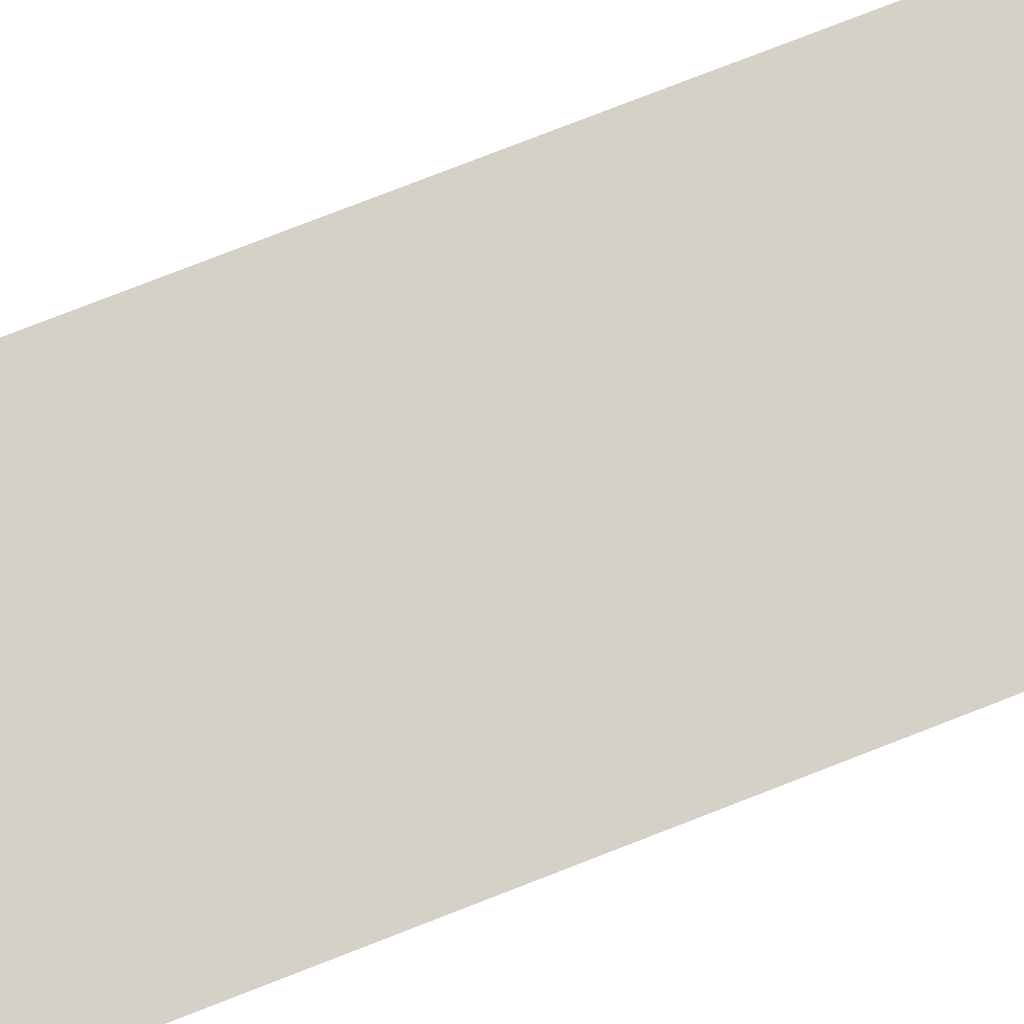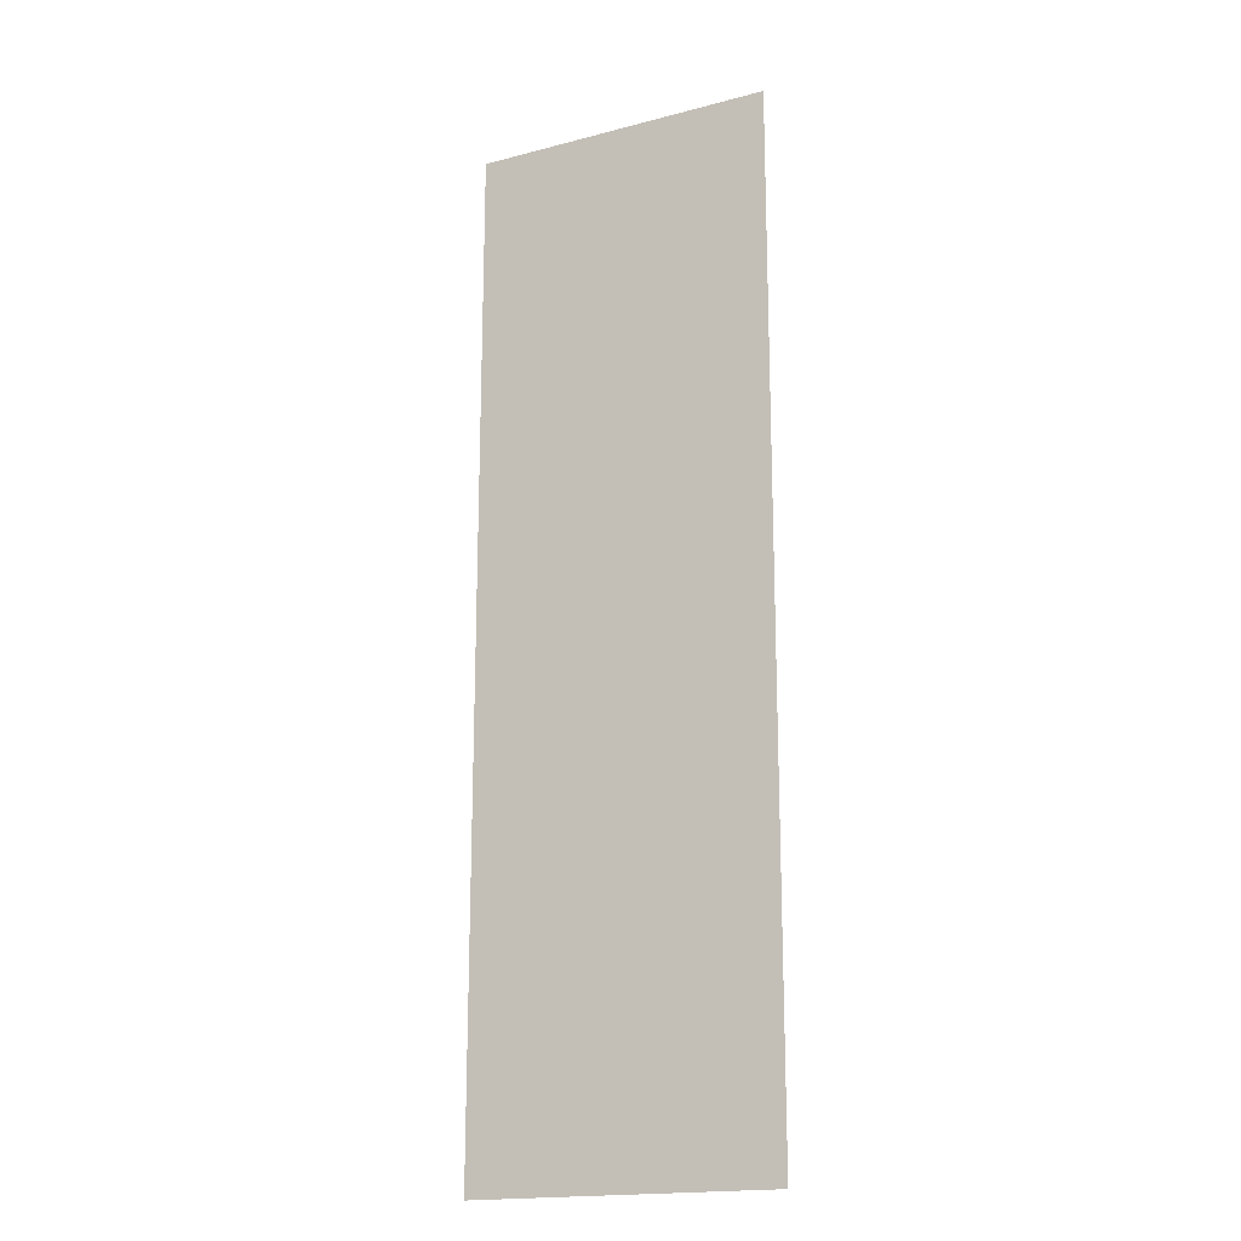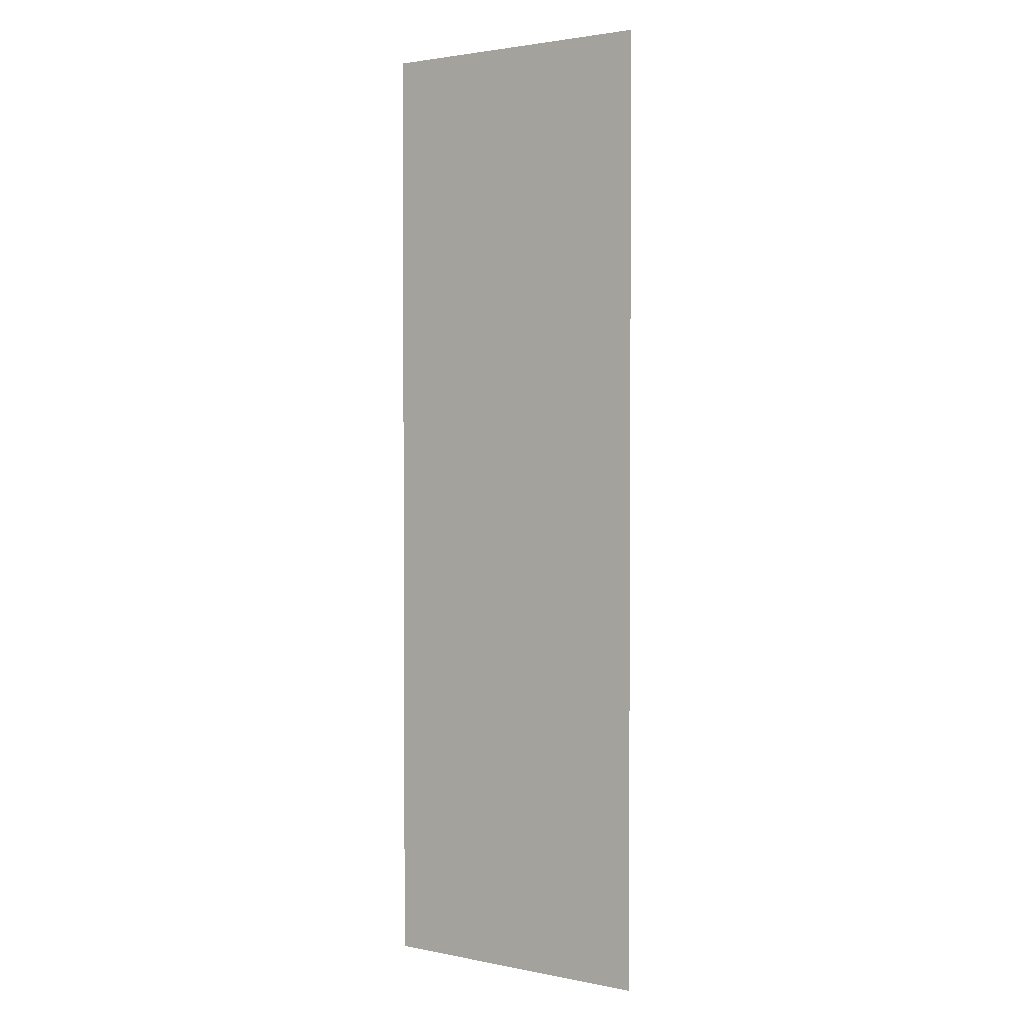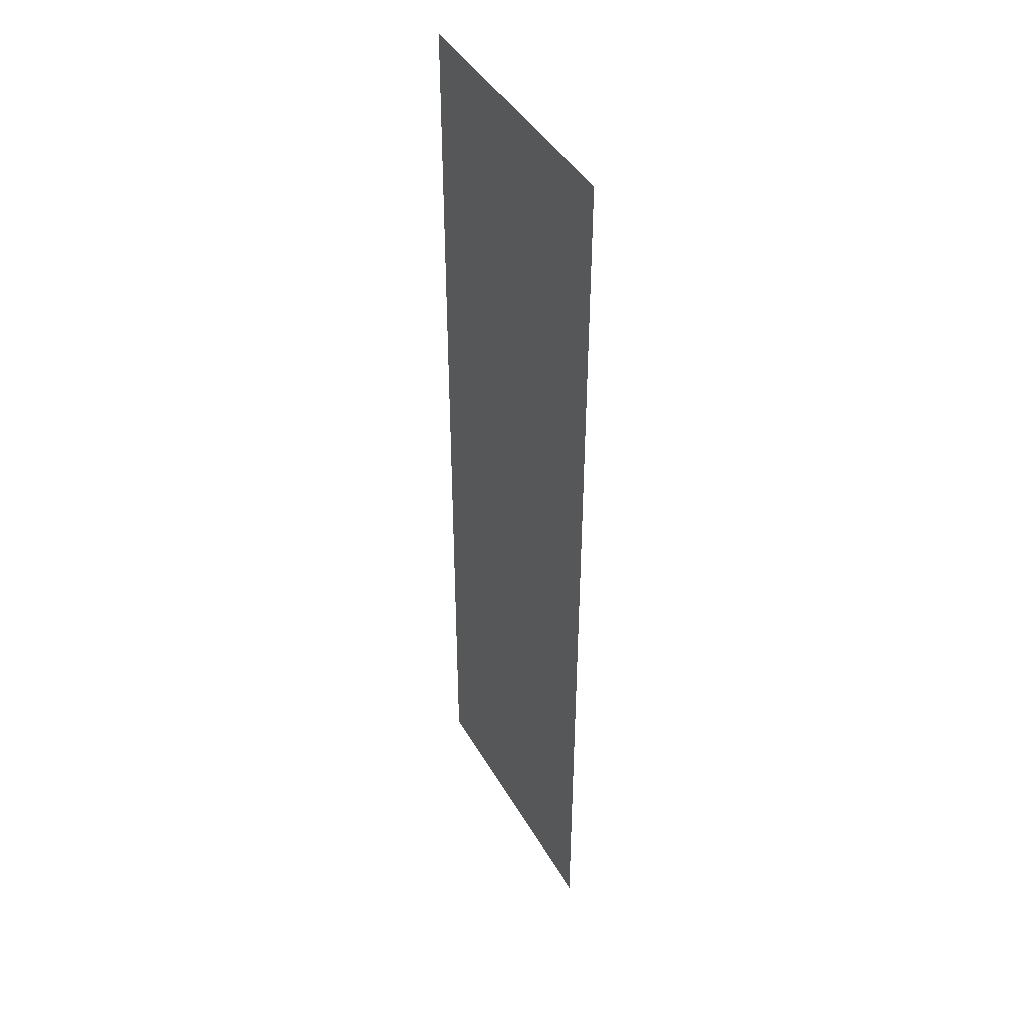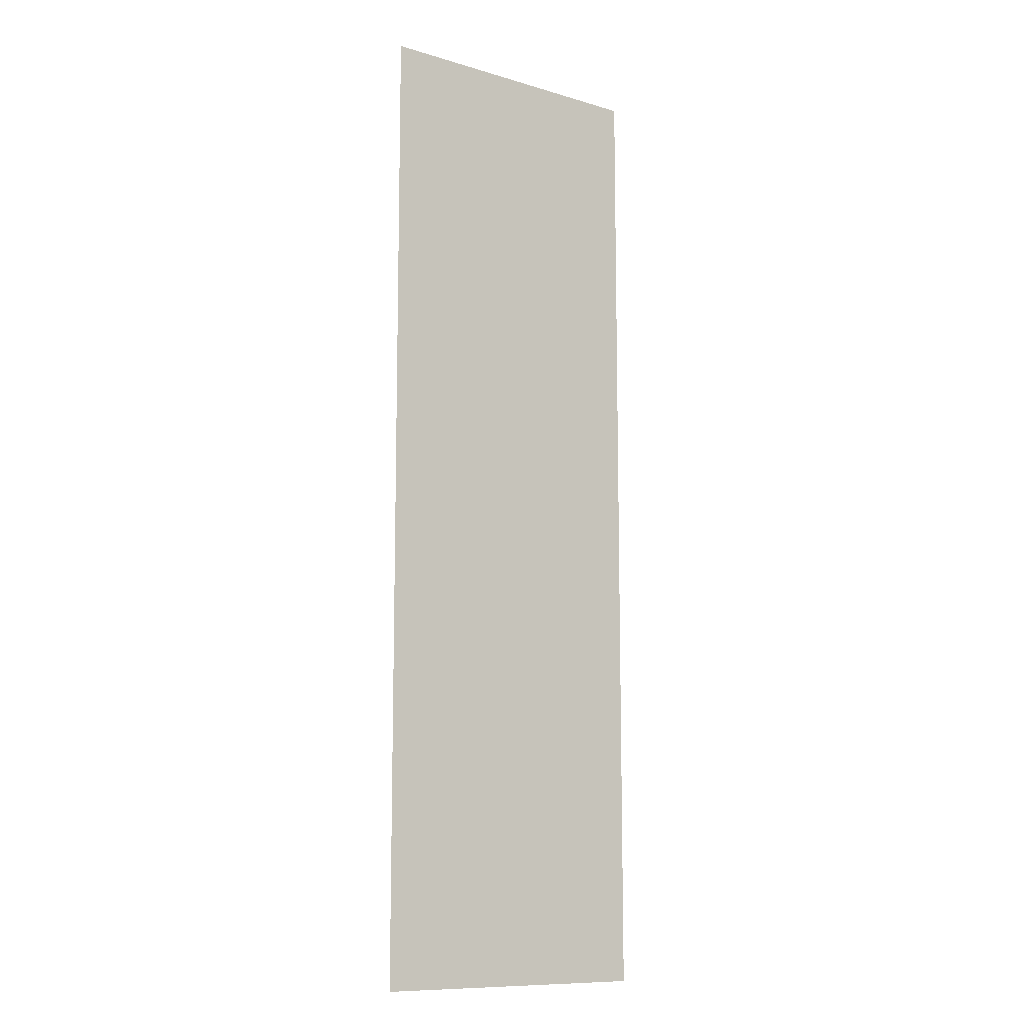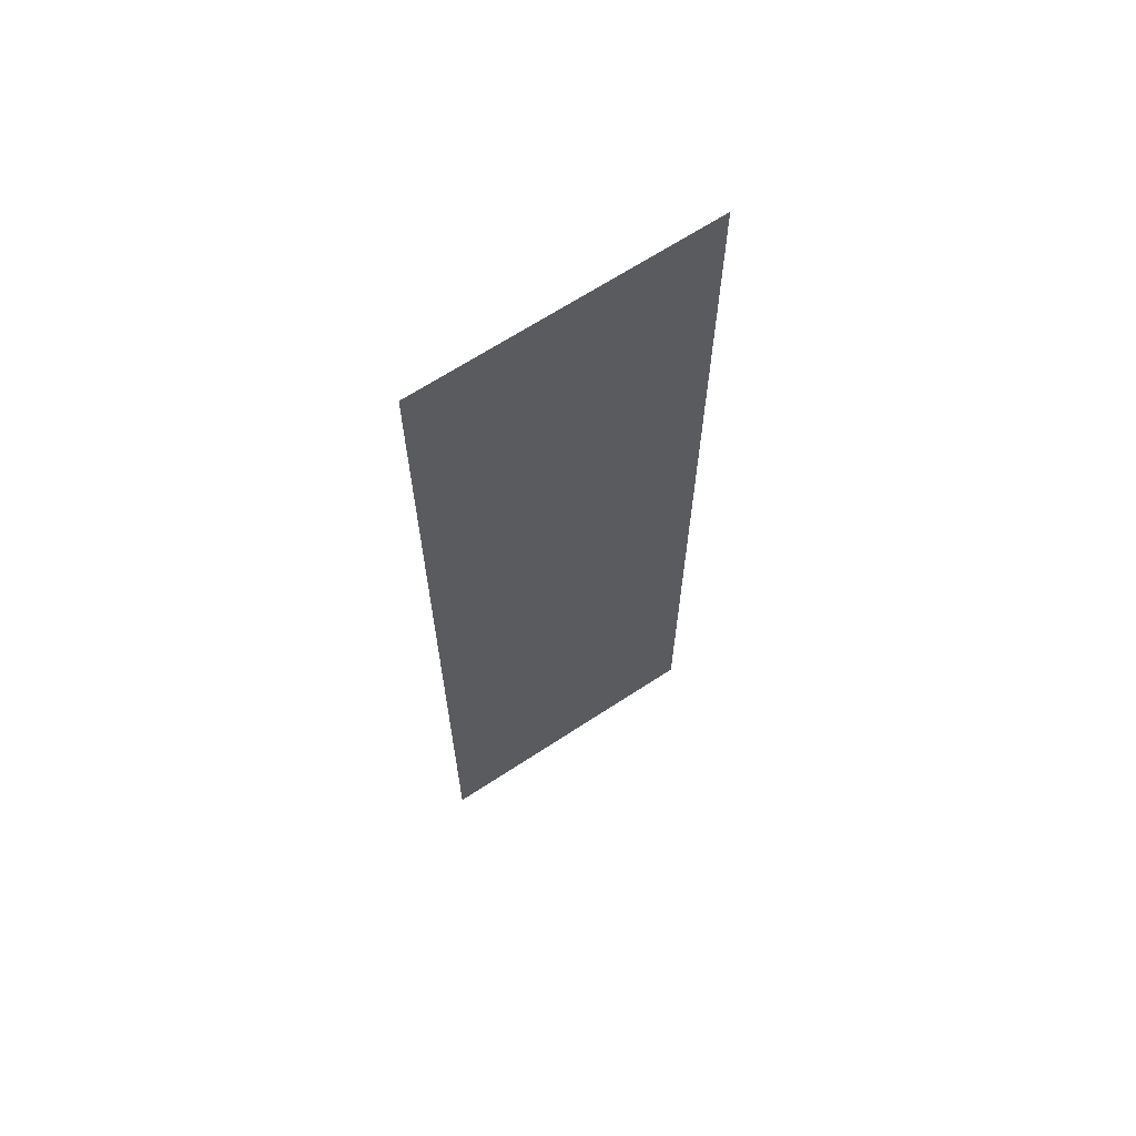
<metadata>
{"format":"obj","ext":"obj","renderer":"f3d","projection":"perspective","resolution":1024,"background":"white","views":[{"elev":78.8,"azim":68.8,"up":"+Y"},{"elev":-18.2,"azim":26.9,"up":"+Z"},{"elev":2.3,"azim":-144.8,"up":"+Z"},{"elev":42.8,"azim":-117.8,"up":"+Z"},{"elev":-10.8,"azim":143.7,"up":"+Z"},{"elev":66.5,"azim":-33.4,"up":"+Z"}]}
</metadata>
<code>
v 25.62 0 -18
v 37.86 0 -18
v 25.62 0 22.75
v 25.62 0 22.75
v 37.86 0 -18
v 37.86 0 22.75
f 1 2 3
f 4 5 6

</code>
